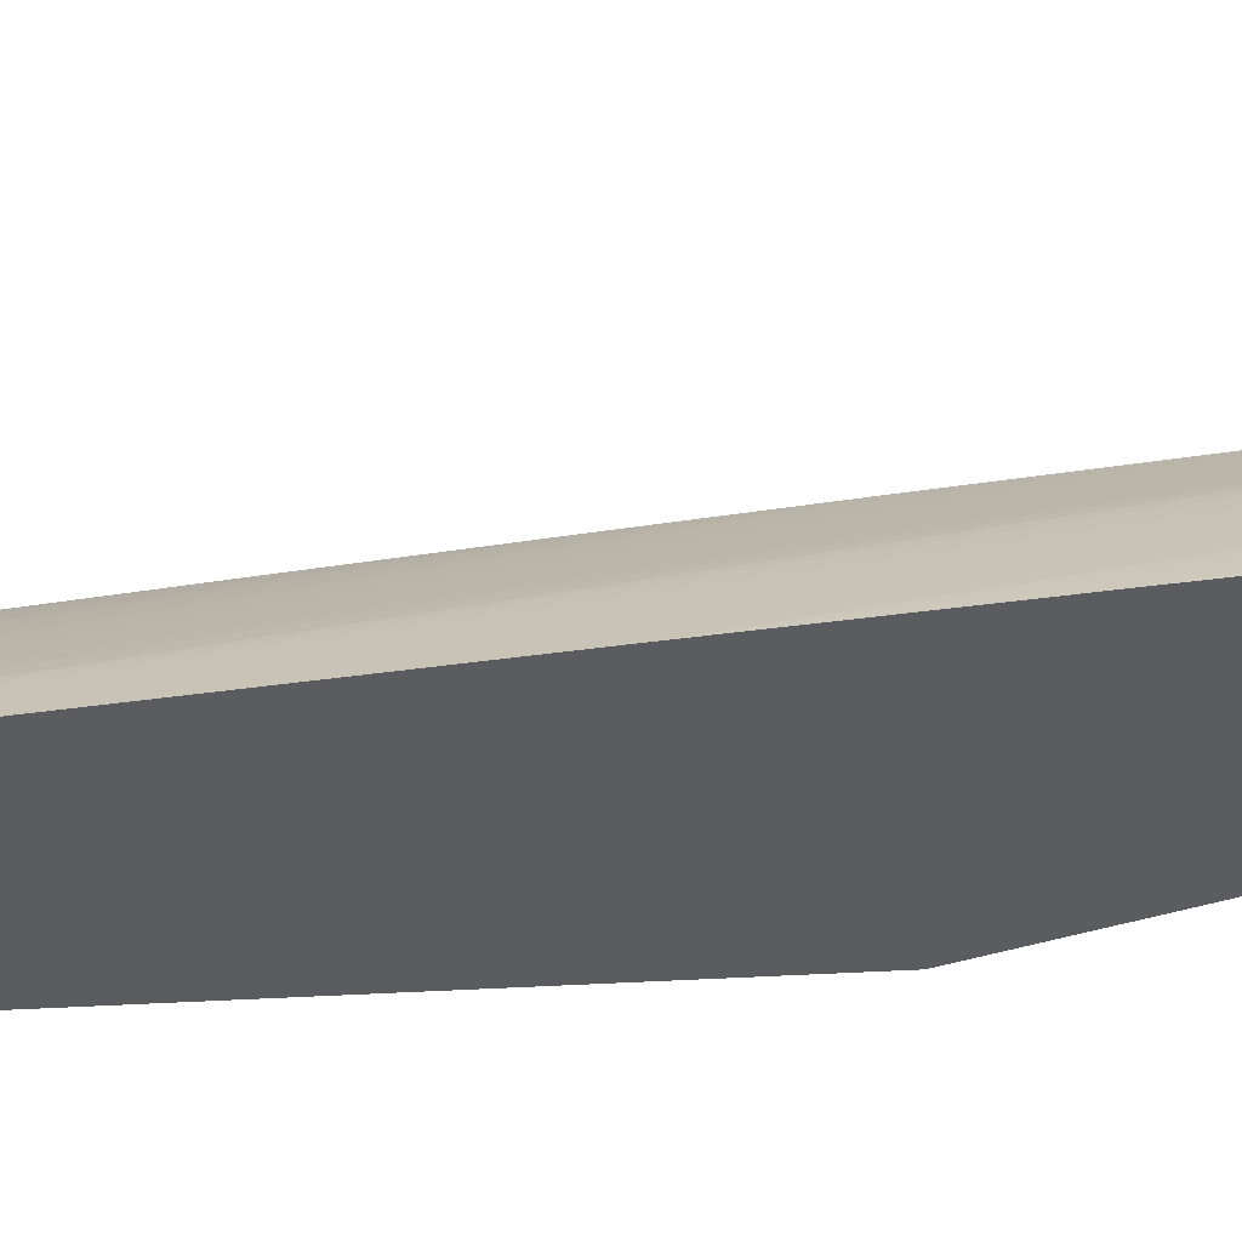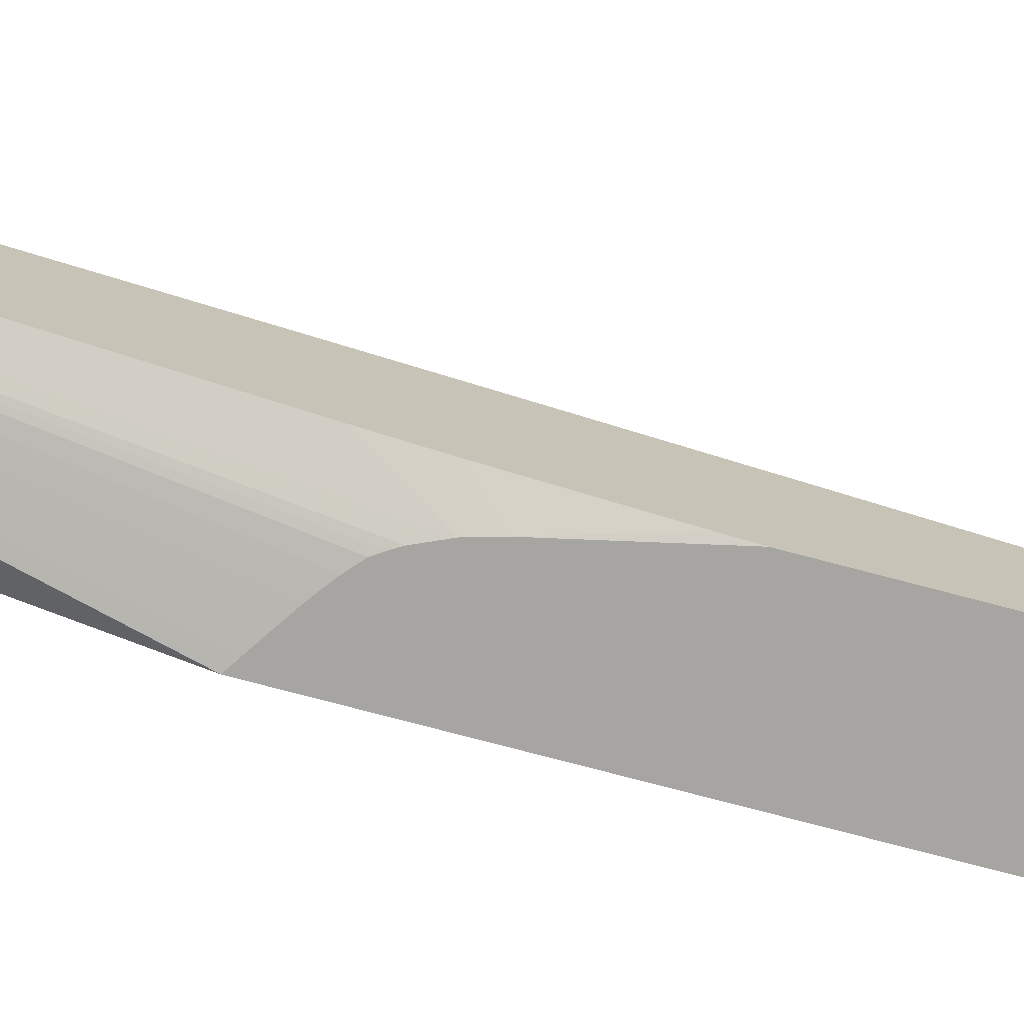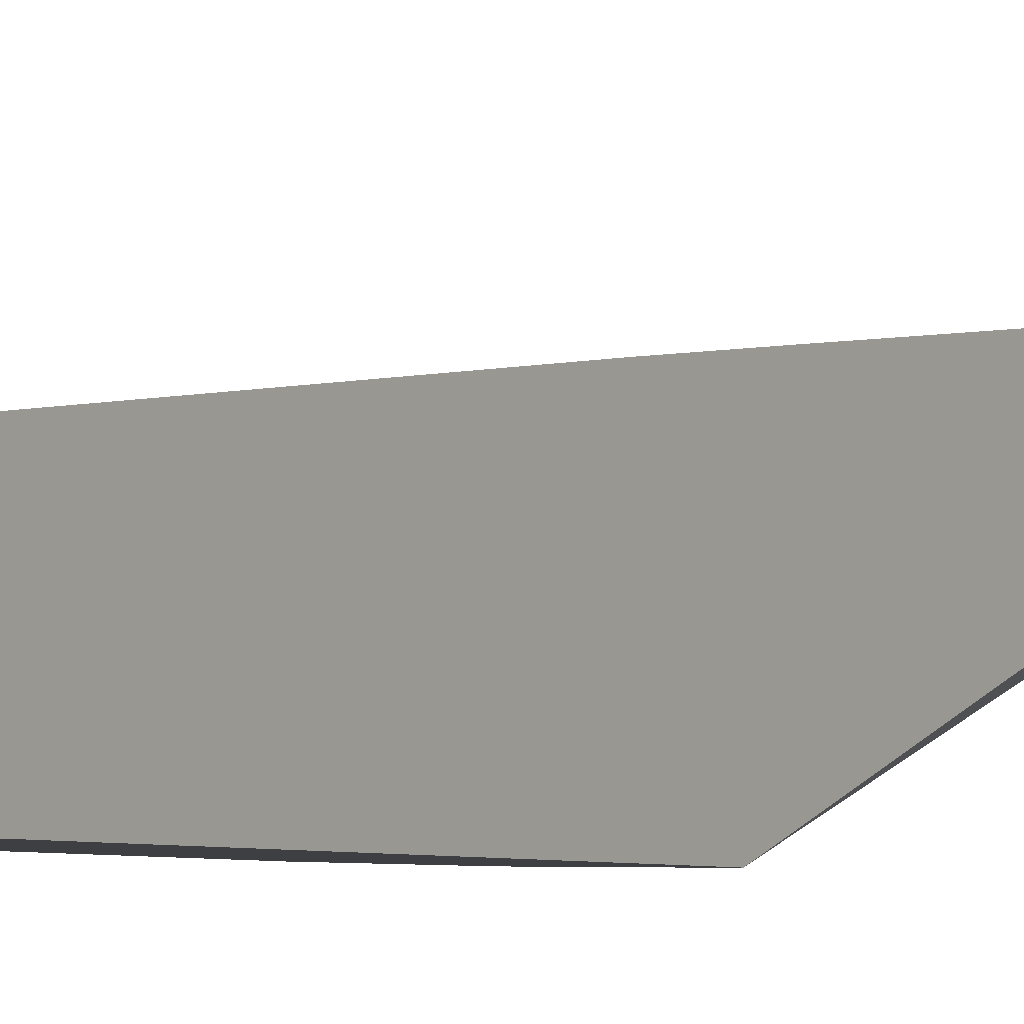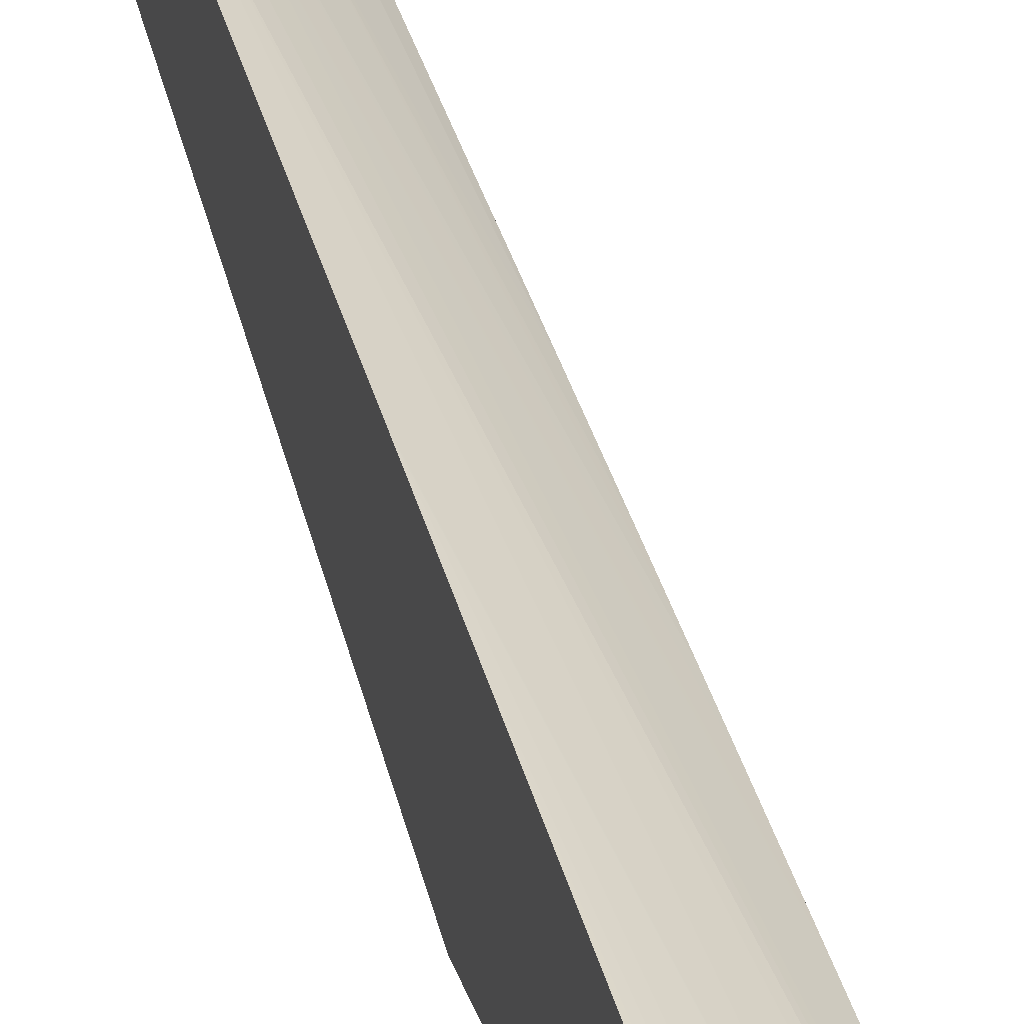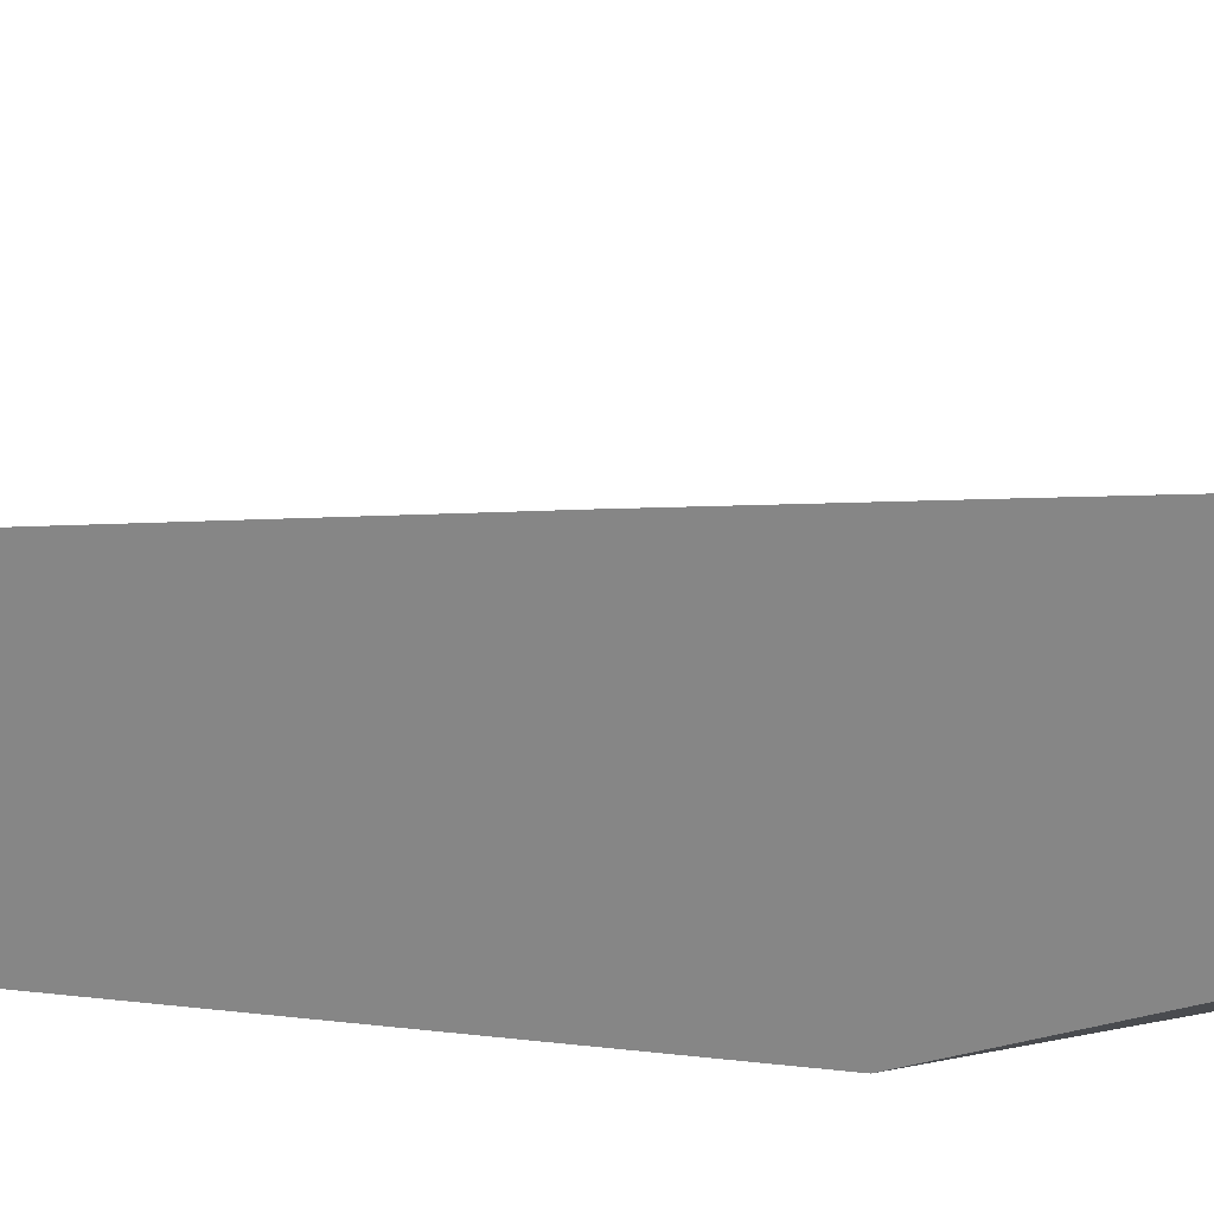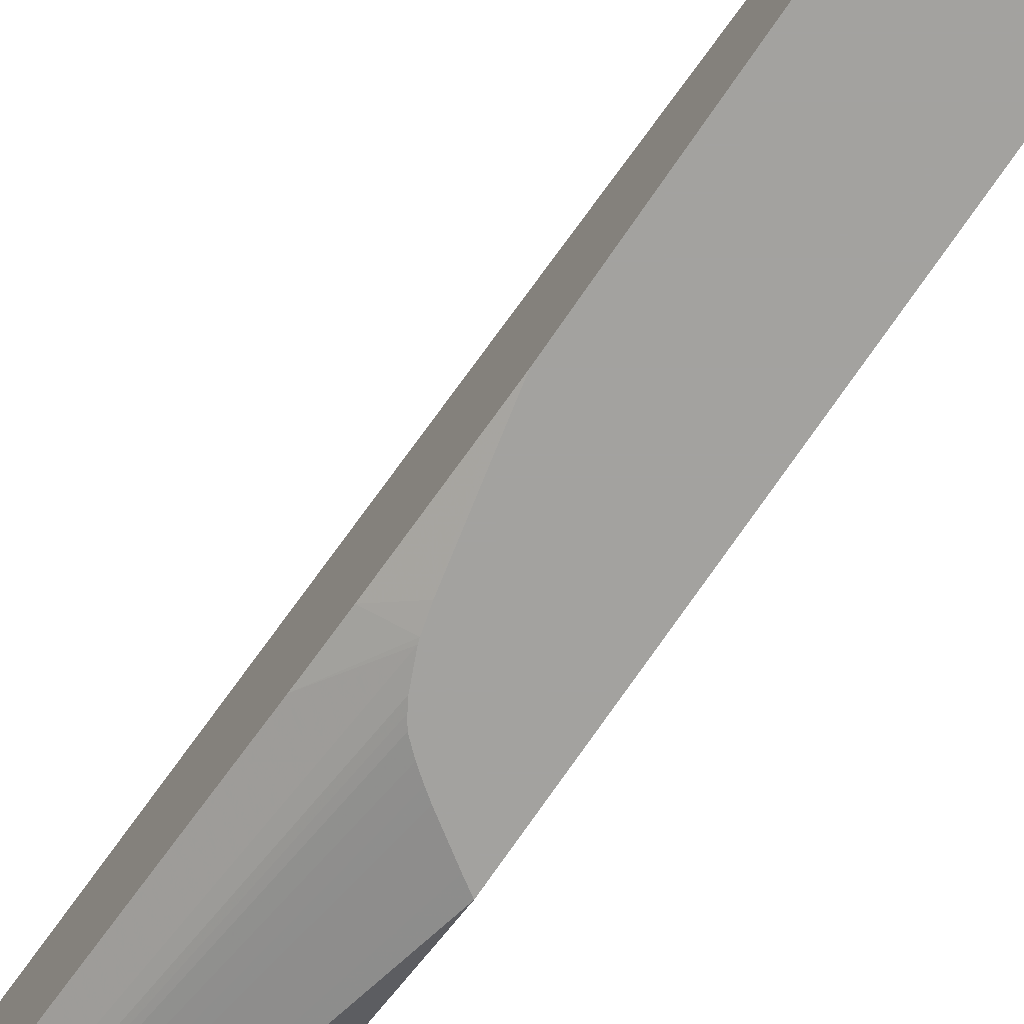
<metadata>
{"format":"obj","ext":"obj","renderer":"f3d","projection":"perspective","resolution":1024,"background":"white","views":[{"elev":54.8,"azim":87.0,"up":"+Y"},{"elev":-73.8,"azim":-104.9,"up":"+Y"},{"elev":-4.2,"azim":29.5,"up":"+Y"},{"elev":43.0,"azim":166.2,"up":"+Y"},{"elev":25.7,"azim":101.4,"up":"+Y"},{"elev":-72.6,"azim":-34.3,"up":"+Y"}]}
</metadata>
<code>
v -0.01292 0.01702 0.006355
v -0.01324 0.01702 0.006558
v -0.01617 0.02117 -0.01213
v -0.01292 0.02344 -0.01213
v -0.01292 0.01702 0.03125
v -0.01404 0.01702 0.007085
v -0.01617 0.02391 -0.01213
v -0.01425 0.01702 0.007238
v -0.01452 0.01702 0.007442
v -0.01481 0.01702 0.007701
v -0.01494 0.01702 0.007892
v -0.01507 0.01702 0.0081
v -0.01533 0.01702 0.00869
v -0.01617 0.01768 0.007085
v -0.01292 0.02594 -0.01213
v -0.01292 0.01863 0.03092
v -0.01313 0.01838 0.03095
v -0.01388 0.01763 0.03099
v -0.0145 0.01702 0.03101
v -0.01589 0.02411 -0.01213
v -0.01617 0.02217 0.0003755
v -0.01375 0.02046 0.02739
v -0.0133 0.02084 0.02739
v -0.01292 0.02114 0.02739
v -0.01536 0.01702 0.008783
v -0.01617 0.01745 0.008571
v -0.01315 0.02582 -0.01213
v -0.01292 0.02394 0.004809
v -0.01292 0.01904 0.03084
v -0.01313 0.01897 0.03082
v -0.01383 0.01835 0.03084
v -0.01463 0.01702 0.03099
v -0.01534 0.02448 -0.01213
v -0.01617 0.02162 0.004299
v -0.01584 0.02183 0.004881
v -0.01412 0.02014 0.02739
v -0.01368 0.02041 0.02813
v -0.01323 0.02078 0.02813
v -0.01292 0.02103 0.02813
v -0.01292 0.02105 0.02802
v -0.01292 0.02256 0.01604
v -0.01497 0.02474 -0.01213
v -0.015 0.02471 -0.01213
v -0.01549 0.01702 0.009268
v -0.01617 0.01708 0.01163
v -0.01331 0.02573 -0.01213
v -0.0136 0.02557 -0.01213
v -0.01382 0.02544 -0.01213
v -0.01395 0.02536 -0.01213
v -0.01292 0.0234 0.009357
v -0.01292 0.01925 0.03079
v -0.01355 0.0188 0.03078
v -0.01461 0.01762 0.03086
v -0.01523 0.01702 0.03087
v -0.01617 0.02141 0.005781
v -0.01501 0.01951 0.02624
v -0.01454 0.01977 0.02739
v -0.01447 0.01971 0.02813
v -0.01405 0.02008 0.02813
v -0.01617 0.02132 0.006389
v -0.01617 0.02122 0.007132
v -0.01396 0.02 0.02889
v -0.01358 0.02032 0.02889
v -0.01292 0.02096 0.02849
v -0.01292 0.02318 0.01113
v -0.01294 0.02338 0.009382
v -0.01494 0.02475 -0.01213
v -0.01292 0.02339 0.009378
v -0.01617 0.01702 0.01232
v -0.01418 0.02522 -0.01213
v -0.01463 0.02494 -0.01213
v -0.01292 0.01943 0.03072
v -0.01434 0.01808 0.03079
v -0.01313 0.01934 0.03067
v -0.01405 0.01858 0.03066
v -0.0153 0.01702 0.03086
v -0.01576 0.01876 0.02629
v -0.01568 0.01868 0.02739
v -0.0153 0.01905 0.02739
v -0.01491 0.01942 0.02739
v -0.01617 0.02096 0.008907
v -0.01617 0.02086 0.009552
v -0.01617 0.02033 0.01313
v -0.01485 0.01936 0.02813
v -0.01439 0.01963 0.02889
v -0.01352 0.02027 0.02928
v -0.01292 0.02084 0.029
v -0.01292 0.02091 0.02875
v -0.01617 0.01702 0.03028
v -0.01292 0.02005 0.03025
v -0.01511 0.01736 0.0308
v -0.01484 0.01786 0.03067
v -0.01385 0.01911 0.0304
v -0.01311 0.01988 0.03027
v -0.01365 0.01963 0.03013
v -0.01444 0.01892 0.03016
v -0.01567 0.01702 0.03071
v -0.01603 0.01844 0.02658
v -0.01604 0.01831 0.02739
v -0.01617 0.02022 0.01388
v -0.01598 0.01824 0.02813
v -0.01562 0.01862 0.02813
v -0.01524 0.01898 0.02813
v -0.01516 0.0189 0.02889
v -0.01476 0.01928 0.02889
v -0.01431 0.01956 0.02936
v -0.01415 0.01942 0.02986
v -0.01334 0.02013 0.02978
v -0.01311 0.02044 0.02957
v -0.01292 0.02058 0.0296
v -0.01292 0.0207 0.02937
v -0.0161 0.01702 0.03037
v -0.01592 0.01743 0.03018
v -0.01617 0.0173 0.03001
v -0.01292 0.0202 0.03014
v -0.01561 0.01713 0.03068
v -0.01292 0.0203 0.03004
v -0.01518 0.01819 0.03018
v -0.01494 0.01869 0.0299
v -0.01587 0.01702 0.03055
v -0.01617 0.0183 0.02647
v -0.01617 0.01828 0.0266
v -0.01617 0.0182 0.02715
v -0.01617 0.01816 0.02739
v -0.01617 0.01803 0.02813
v -0.0159 0.01816 0.02889
v -0.01553 0.01853 0.02889
v -0.01508 0.01883 0.0294
v -0.01568 0.01793 0.02988
v -0.01617 0.01754 0.02965
v -0.01582 0.01807 0.02938
v -0.01617 0.01797 0.02843
v -0.01617 0.01786 0.02889
v -0.01617 0.01783 0.029
v -0.01612 0.01762 0.02962
v -0.01617 0.01758 0.02958
f 63 86 87
f 65 68 66
f 63 88 64
f 63 87 88
f 62 86 63
f 56 83 77
f 59 85 62
f 58 85 59
f 58 84 85
f 58 80 84
f 57 80 58
f 72 90 74
f 62 85 86
f 73 91 76
f 78 101 102
f 73 92 91
f 74 93 75
f 74 90 94
f 74 94 95
f 74 95 93
f 75 93 96
f 75 96 92
f 76 91 97
f 77 98 99
f 77 99 78
f 77 83 100
f 77 100 98
f 78 99 101
f 56 82 83
f 73 75 92
f 56 81 82
f 44 69 45
f 56 80 57
f 36 56 57
f 36 57 58
f 36 58 59
f 36 55 60
f 36 60 61
f 36 61 56
f 37 59 62
f 37 62 63
f 37 63 64
f 37 64 38
f 38 64 39
f 41 65 66
f 41 66 42
f 42 66 68
f 56 61 81
f 42 68 50
f 78 102 103
f 49 70 50
f 50 70 71
f 50 71 67
f 51 72 52
f 52 73 53
f 52 72 74
f 52 74 75
f 52 75 73
f 53 73 54
f 54 73 76
f 56 77 78
f 56 78 79
f 56 79 80
f 42 50 67
f 78 103 79
f 89 113 114
f 80 103 84
f 101 126 102
f 102 126 127
f 102 127 104
f 102 104 103
f 104 127 128
f 104 128 105
f 105 128 106
f 106 128 119
f 106 119 107
f 107 117 108
f 108 110 109
f 108 117 110
f 112 118 113
f 112 120 116
f 101 125 126
f 112 116 118
f 113 119 129
f 113 129 114
f 114 129 130
f 119 128 131
f 119 131 129
f 125 132 126
f 126 133 134
f 126 134 131
f 126 131 127
f 126 132 133
f 127 131 128
f 129 131 135
f 129 135 130
f 130 135 136
f 113 118 119
f 79 103 80
f 101 124 125
f 99 123 124
f 84 103 104
f 84 104 105
f 84 105 85
f 85 105 106
f 85 106 86
f 86 106 107
f 86 107 108
f 86 108 109
f 86 109 110
f 86 110 111
f 86 111 87
f 89 112 113
f 34 55 36
f 90 115 94
f 99 124 101
f 91 92 97
f 92 116 97
f 93 95 96
f 94 115 95
f 95 117 107
f 95 107 96
f 95 115 117
f 96 118 116
f 96 107 119
f 96 119 118
f 97 116 120
f 98 100 121
f 98 121 122
f 98 122 123
f 98 123 99
f 92 96 116
f 32 53 54
f 24 41 42
f 31 52 53
f 1 69 44
f 1 44 25
f 1 25 13
f 1 13 12
f 1 12 11
f 1 11 10
f 1 10 9
f 1 9 8
f 1 8 6
f 1 6 2
f 2 6 3
f 3 7 20
f 3 20 33
f 3 33 43
f 3 43 42
f 3 42 67
f 3 67 71
f 3 71 70
f 3 70 49
f 3 49 48
f 3 48 47
f 3 47 46
f 3 46 27
f 3 27 15
f 3 15 4
f 3 6 8
f 3 8 9
f 3 9 10
f 3 10 11
f 1 89 69
f 1 112 89
f 1 120 112
f 1 97 120
f 131 136 135
f 1 2 3
f 1 3 4
f 1 4 15
f 1 15 28
f 1 28 50
f 1 50 68
f 1 68 65
f 1 65 41
f 1 41 24
f 1 24 40
f 1 40 39
f 1 39 64
f 1 64 88
f 3 11 12
f 1 88 87
f 1 111 110
f 1 110 117
f 1 117 115
f 1 115 90
f 1 90 72
f 1 72 51
f 1 51 29
f 1 29 16
f 1 16 5
f 1 5 19
f 1 19 32
f 1 32 54
f 1 54 76
f 1 76 97
f 1 87 111
f 3 12 13
f 3 13 14
f 3 14 26
f 16 29 30
f 16 30 17
f 17 30 18
f 18 30 31
f 18 31 32
f 18 32 19
f 20 24 33
f 21 34 35
f 21 35 22
f 22 36 59
f 22 59 37
f 22 37 23
f 22 35 34
f 22 34 36
f 15 27 28
f 23 37 38
f 23 39 40
f 23 40 24
f 24 42 43
f 24 43 33
f 25 44 26
f 26 44 45
f 27 46 28
f 28 46 47
f 28 47 48
f 28 48 49
f 28 49 50
f 29 51 30
f 30 51 52
f 30 52 31
f 23 38 39
f 31 53 32
f 14 25 26
f 7 24 20
f 3 26 45
f 3 45 69
f 3 69 89
f 3 89 114
f 3 114 130
f 3 130 136
f 3 136 134
f 3 134 133
f 3 133 132
f 3 132 125
f 3 125 124
f 3 124 123
f 3 123 122
f 3 122 121
f 13 25 14
f 3 121 100
f 3 83 82
f 3 82 81
f 3 81 61
f 3 61 60
f 3 60 55
f 3 55 34
f 3 34 21
f 3 21 7
f 5 16 17
f 5 17 18
f 5 18 19
f 7 21 22
f 7 22 23
f 7 23 24
f 3 100 83
f 131 134 136

</code>
